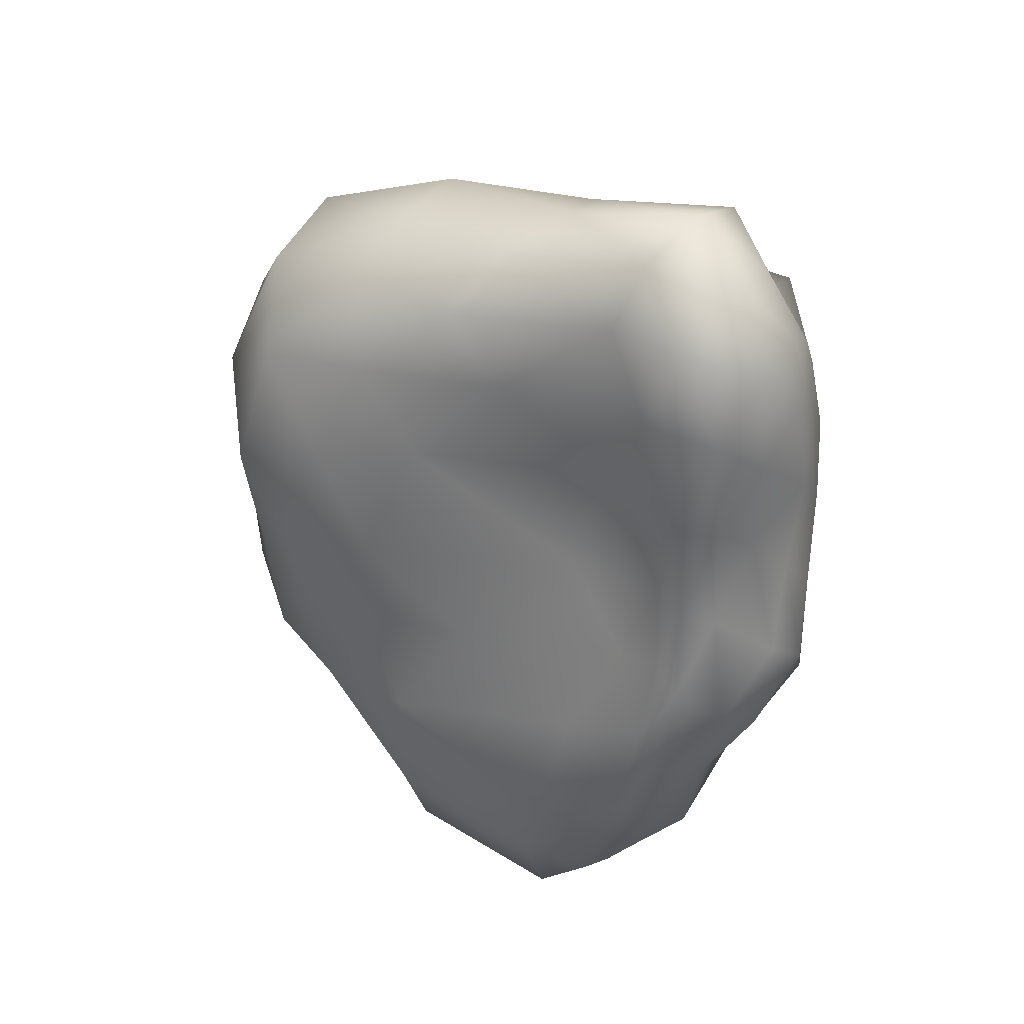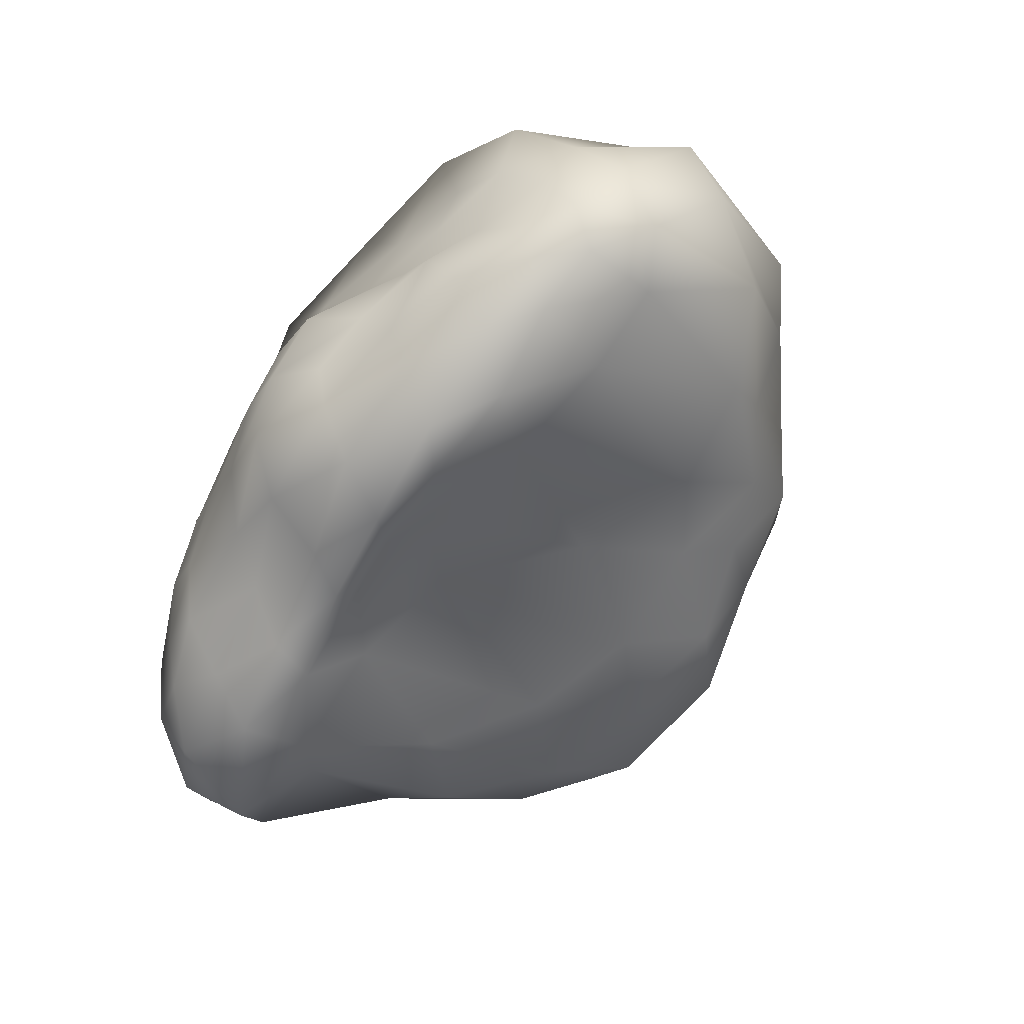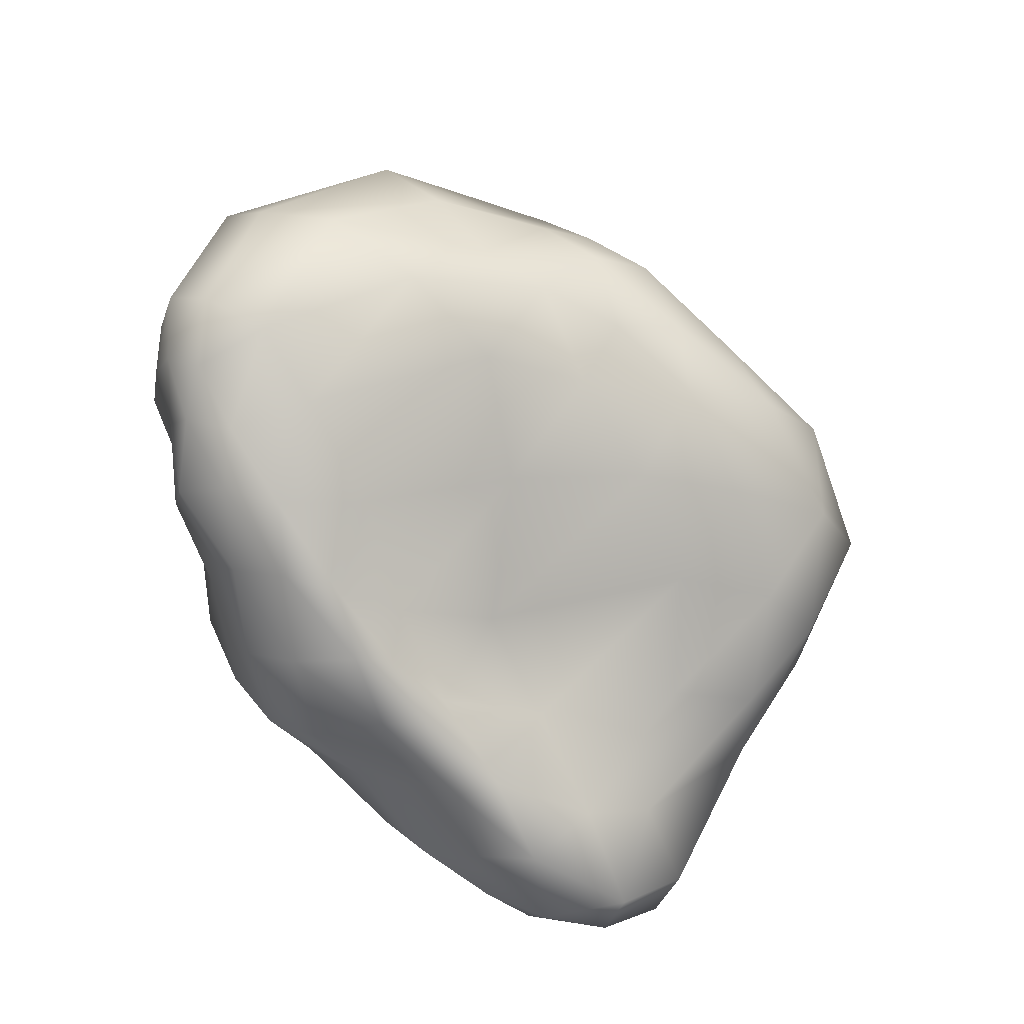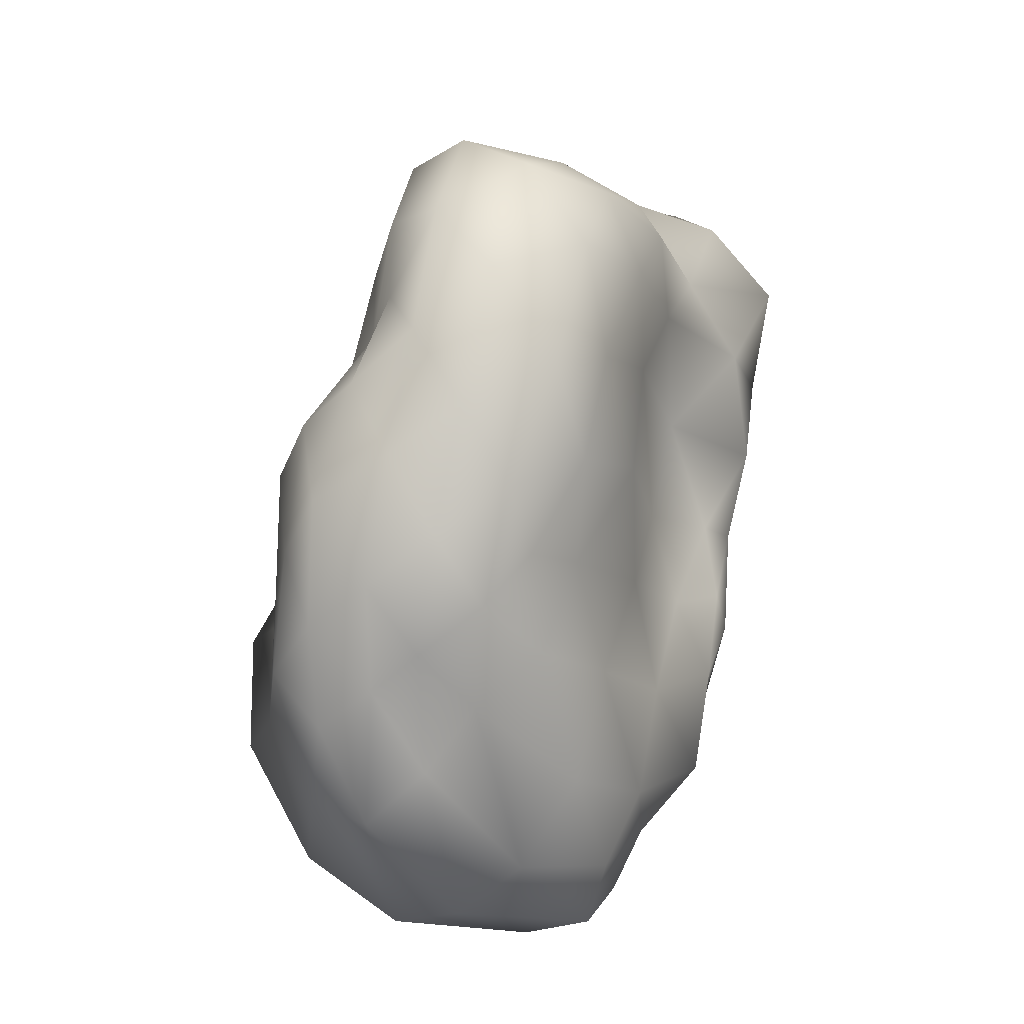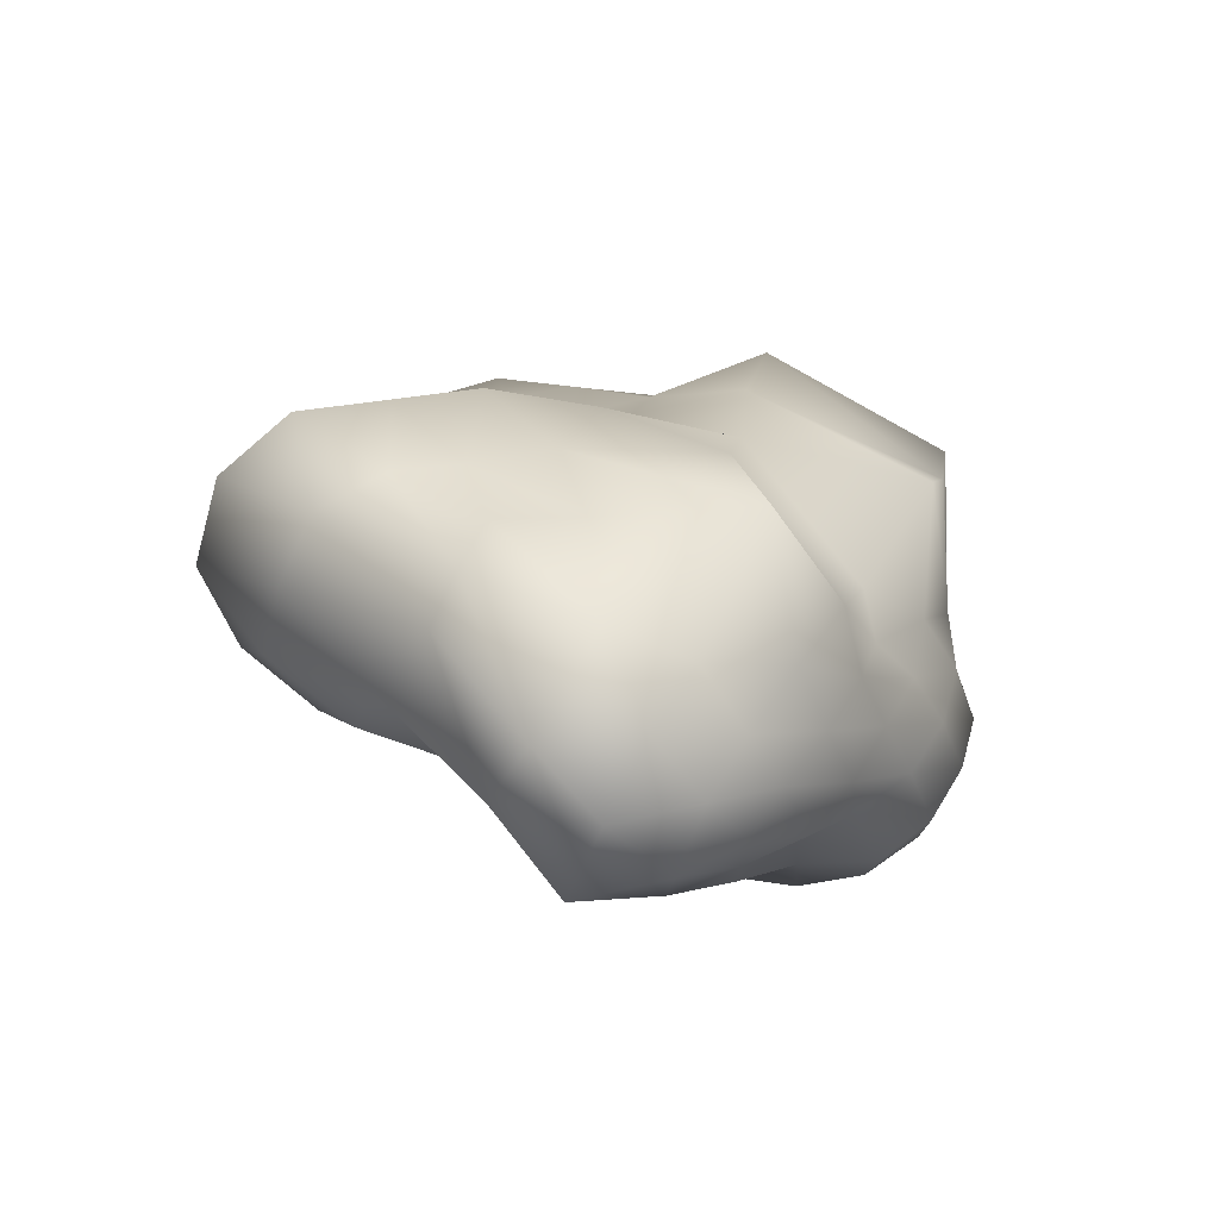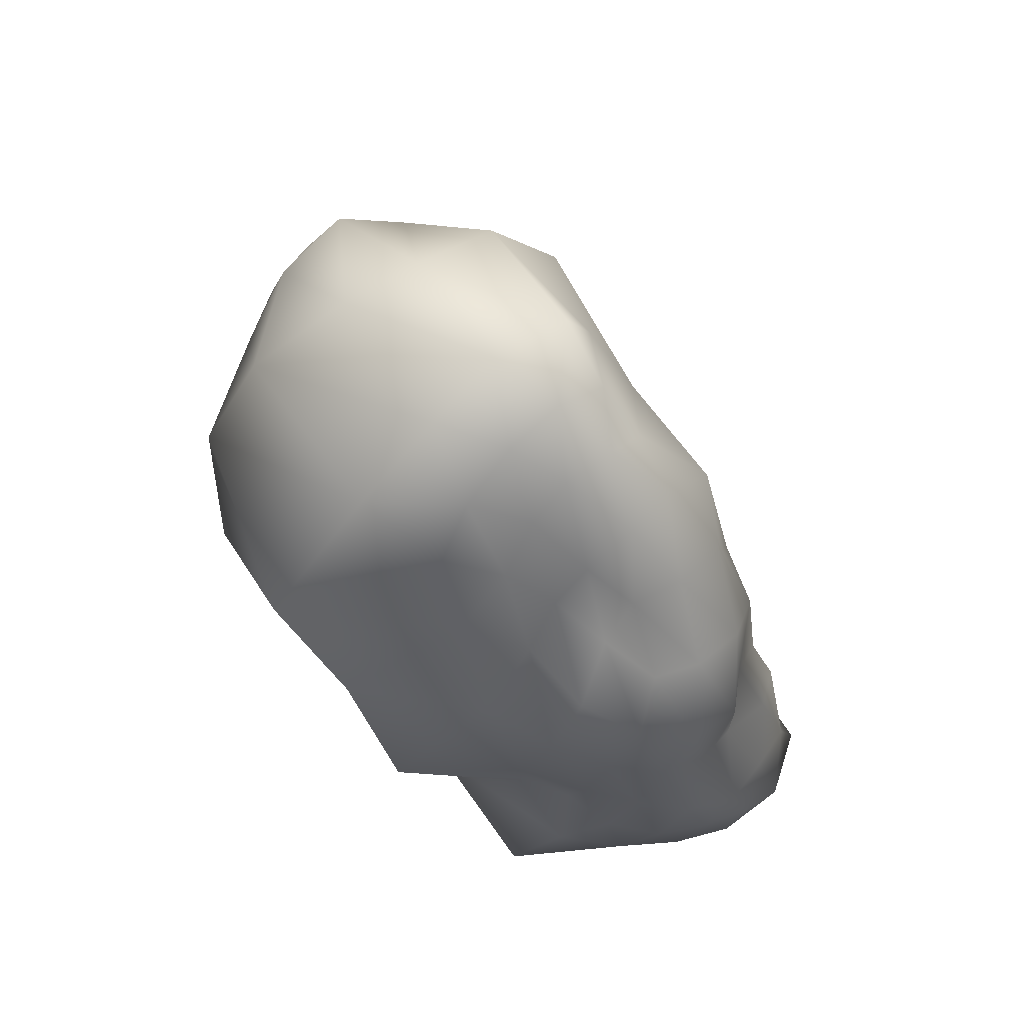
<metadata>
{"format":"obj","ext":"obj","renderer":"f3d","projection":"perspective","resolution":1024,"background":"white","views":[{"elev":-54.3,"azim":82.9,"up":"+Y"},{"elev":-63.9,"azim":-121.7,"up":"+Y"},{"elev":-73.3,"azim":-53.6,"up":"+Y"},{"elev":71.6,"azim":-78.4,"up":"+Z"},{"elev":-0.6,"azim":113.5,"up":"+Y"},{"elev":-34.1,"azim":-74.3,"up":"+Z"}]}
</metadata>
<code>
o Asteroid_3_Icosphere.004
v -0.01734 -1.318 -0.2094
v 2.934 -0.002047 2.212
v -1.05 0.5774 3.36
v -3.406 -0.8041 -0.01879
v -1.005 -0.6636 -1.557
v 2.764 -0.8216 -1.126
v 1.09 2.388 3.681
v -2.926 2.227 2.711
v -2.763 0.8385 -1.121
v 1.012 0.685 -1.593
v 3.341 1.648 0.8148
v -0.01353 2.752 1.625
v -0.8715 0.1618 2.793
v -0.6129 -0.4145 1.685
v -0.2702 -0.8933 0.07332
v 0.7011 -1.053 -0.1277
v 1.597 -0.4777 0.4195
v 2.311 -0.2268 1.638
v 2.144 0.1057 3.012
v 1.031 0.258 3.369
v -0.1164 0.2591 3.59
v 3.239 -1.082 -0.713
v 3.496 -1.276 0.08777
v 3.172 -0.3863 0.6866
v 0.7222 -1.329 -0.3412
v 1.549 -1.267 -0.5679
v 2.267 -1.075 -0.8721
v -2.749 -0.9748 -0.1112
v -1.967 -1.419 -0.09205
v -0.8922 -1.384 -0.1885
v -1.873 0.3046 3.013
v -2.804 -0.2353 2.088
v -3.31 -0.6725 0.6884
v -0.8627 -1.055 -1.394
v -0.6032 -1.385 -0.9794
v -0.2834 -1.479 -0.4433
v -3.058 -0.7872 -0.4518
v -2.534 -0.8272 -0.9542
v -1.703 -0.6355 -1.178
v -0.1118 -0.845 -1.734
v 0.941 -0.7205 -1.401
v 1.985 -0.8339 -1.354
v 3.685 1.249 0.9015
v 3.756 0.7887 1.112
v 3.479 0.3121 1.758
v 3.368 -0.5056 -1.018
v 3.766 -0.002332 -0.7348
v 3.978 0.8358 -0.4411
v 0.6311 2.041 4.142
v -0.00026 1.447 4.115
v -0.6109 0.8652 3.845
v 2.875 0.5844 3.112
v 2.603 1.338 3.948
v 1.872 2.094 4.119
v -3.658 1.63 2.289
v -4.142 0.6801 1.117
v -3.86 -0.6032 0.4107
v -1.702 0.9025 3.575
v -2.2 1.41 3.279
v -2.547 1.792 2.957
v -2.454 0.3459 -1.168
v -2.041 0.000376 -1.257
v -1.54 -0.3289 -1.436
v -3.611 -0.4425 -0.3045
v -3.533 -0.000217 -0.6088
v -3.275 0.459 -0.9376
v 1.609 0.4023 -1.664
v 2.174 -0.000163 -1.568
v 2.558 -0.4172 -1.346
v -0.5781 -0.4138 -1.878
v -0 0 -1.869
v 0.57 0.3883 -1.79
v 3.138 2.056 1.795
v 2.878 2.589 2.845
v 1.962 2.57 3.449
v 0.1173 2.541 3.771
v -1.062 2.635 3.695
v -2.121 2.47 3.241
v -3.485 2.232 1.914
v -3.823 2.304 0.5553
v -3.503 1.338 -0.8921
v -1.987 0.8891 -1.335
v -0.9872 0.9415 -1.636
v 0.1062 0.8792 -1.735
v 1.877 0.9808 -1.609
v 2.792 1.736 -1.323
v 3.147 1.653 0.05134
v 0.2766 2.902 2.12
v 0.5917 2.752 2.635
v 0.8674 2.54 3.097
v 2.692 2.128 1.336
v 1.988 2.814 1.52
v 0.9136 2.797 1.584
v -0.7602 3.094 1.953
v -1.625 2.996 2.3
v -2.476 2.783 2.603
v -0.7805 2.966 1.176
v -1.672 3.437 0.3322
v -2.499 2.502 -1.186
v 0.2791 2.71 0.8938
v 0.626 2.439 -0.2675
v 0.8586 1.134 -1.439
v 1.372 2.676 0.7187
v 2.389 2.25 0.635
v 1.756 2.223 -0.5897
v -0.5131 2.967 0.1091
v -0.1808 2.067 -1.732
v -1.417 2.171 -1.469
v -1.759 3.072 1.451
v -2.826 3.152 0.6294
v -2.778 2.839 1.771
v -0.534 3.18 2.623
v -1.41 2.888 3.007
v -0.2086 2.961 3.296
v 1.316 2.769 2.158
v 1.677 2.714 2.771
v 2.431 2.703 2.145
v 3.336 0.5355 -0.9477
v 3.077 -0.001162 -1.244
v 2.559 0.5135 -1.465
v -0.5104 0.4463 -1.847
v -1.141 -0.003117 -1.829
v -1.588 0.3642 -1.423
v -3.83 0.5987 -0.4214
v -4.041 -0.006021 -0.005144
v -4.285 1.287 0.6944
v -1.729 1.991 3.568
v -1.215 1.455 3.891
v -0.5454 2.032 3.914
v 2.952 2.068 3.517
v 3.317 1.126 2.713
v 3.497 1.722 2.279
v 1.118 0.004361 -1.711
v 1.641 -0.4272 -1.597
v 0.5005 -0.4106 -1.738
v -2.779 0.007345 -0.8806
v -2.399 -0.3832 -1.197
v -3.067 -0.3744 -0.7216
v -3.123 1.168 2.587
v -3.677 0.1315 1.764
v -2.448 0.8257 2.709
v 1.309 1.424 4.343
v 0.5734 0.6779 4.142
v 1.899 0.6426 3.938
v 4.305 -0.05503 0.001994
v 3.957 -0.5103 0.5175
v 3.891 -0.656 -0.41
v 1.281 -0.9242 -0.9718
v 0.4926 -1.21 -0.7257
v 0.1953 -1.187 -1.357
v -1.623 -1.062 -0.9599
v -1.326 -1.379 -0.493
v -2.344 -1.12 -0.495
v -2.499 -0.8734 0.6439
v -1.363 -0.8532 0.4683
v -1.726 -0.2907 2.222
v 2.547 -1.297 -0.3593
v 2.571 -1.025 0.3156
v 1.634 -1.36 -0.1451
v 0.2031 -0.1933 2.741
v 0.4564 -0.453 0.6493
v 1.368 -0.08887 2.408
f 1 16 15
f 2 18 24
f 1 15 30
f 1 30 36
f 1 36 25
f 2 24 45
f 3 21 51
f 4 33 57
f 5 39 63
f 6 42 69
f 2 45 52
f 3 51 58
f 4 57 64
f 5 63 70
f 6 69 46
f 7 75 90
f 8 78 96
f 9 81 99
f 10 84 102
f 11 87 91
f 93 100 12
f 92 103 93
f 91 104 92
f 93 103 100
f 103 101 100
f 92 104 103
f 104 105 103
f 103 105 101
f 105 102 101
f 91 87 104
f 87 86 104
f 104 86 105
f 86 85 105
f 105 85 102
f 85 10 102
f 100 97 12
f 101 106 100
f 102 107 101
f 100 106 97
f 106 98 97
f 101 107 106
f 107 108 106
f 106 108 98
f 108 99 98
f 102 84 107
f 84 83 107
f 107 83 108
f 83 82 108
f 108 82 99
f 82 9 99
f 97 94 12
f 98 109 97
f 99 110 98
f 97 109 94
f 109 95 94
f 98 110 109
f 110 111 109
f 109 111 95
f 111 96 95
f 99 81 110
f 81 80 110
f 110 80 111
f 80 79 111
f 111 79 96
f 79 8 96
f 94 88 12
f 95 112 94
f 96 113 95
f 94 112 88
f 112 89 88
f 95 113 112
f 113 114 112
f 112 114 89
f 114 90 89
f 96 78 113
f 78 77 113
f 113 77 114
f 77 76 114
f 114 76 90
f 76 7 90
f 88 93 12
f 89 115 88
f 90 116 89
f 88 115 93
f 115 92 93
f 89 116 115
f 116 117 115
f 115 117 92
f 117 91 92
f 90 75 116
f 75 74 116
f 116 74 117
f 74 73 117
f 117 73 91
f 73 11 91
f 48 87 11
f 47 118 48
f 46 119 47
f 48 118 87
f 118 86 87
f 47 119 118
f 119 120 118
f 118 120 86
f 120 85 86
f 46 69 119
f 69 68 119
f 119 68 120
f 68 67 120
f 120 67 85
f 67 10 85
f 72 84 10
f 71 121 72
f 70 122 71
f 72 121 84
f 121 83 84
f 71 122 121
f 122 123 121
f 121 123 83
f 123 82 83
f 70 63 122
f 63 62 122
f 122 62 123
f 62 61 123
f 123 61 82
f 61 9 82
f 66 81 9
f 65 124 66
f 64 125 65
f 66 124 81
f 124 80 81
f 65 125 124
f 125 126 124
f 124 126 80
f 126 79 80
f 64 57 125
f 57 56 125
f 125 56 126
f 56 55 126
f 126 55 79
f 55 8 79
f 60 78 8
f 59 127 60
f 58 128 59
f 60 127 78
f 127 77 78
f 59 128 127
f 128 129 127
f 127 129 77
f 129 76 77
f 58 51 128
f 51 50 128
f 128 50 129
f 50 49 129
f 129 49 76
f 49 7 76
f 54 75 7
f 53 130 54
f 52 131 53
f 54 130 75
f 130 74 75
f 53 131 130
f 131 132 130
f 130 132 74
f 132 73 74
f 52 45 131
f 45 44 131
f 131 44 132
f 44 43 132
f 132 43 73
f 43 11 73
f 67 72 10
f 68 133 67
f 69 134 68
f 67 133 72
f 133 71 72
f 68 134 133
f 134 135 133
f 133 135 71
f 135 70 71
f 69 42 134
f 42 41 134
f 134 41 135
f 41 40 135
f 135 40 70
f 40 5 70
f 61 66 9
f 62 136 61
f 63 137 62
f 61 136 66
f 136 65 66
f 62 137 136
f 137 138 136
f 136 138 65
f 138 64 65
f 63 39 137
f 39 38 137
f 137 38 138
f 38 37 138
f 138 37 64
f 37 4 64
f 55 60 8
f 56 139 55
f 57 140 56
f 55 139 60
f 139 59 60
f 56 140 139
f 140 141 139
f 139 141 59
f 141 58 59
f 57 33 140
f 33 32 140
f 140 32 141
f 32 31 141
f 141 31 58
f 31 3 58
f 49 54 7
f 50 142 49
f 51 143 50
f 49 142 54
f 142 53 54
f 50 143 142
f 143 144 142
f 142 144 53
f 144 52 53
f 51 21 143
f 21 20 143
f 143 20 144
f 20 19 144
f 144 19 52
f 19 2 52
f 43 48 11
f 44 145 43
f 45 146 44
f 43 145 48
f 145 47 48
f 44 146 145
f 146 147 145
f 145 147 47
f 147 46 47
f 45 24 146
f 24 23 146
f 146 23 147
f 23 22 147
f 147 22 46
f 22 6 46
f 27 42 6
f 26 148 27
f 25 149 26
f 27 148 42
f 148 41 42
f 26 149 148
f 149 150 148
f 148 150 41
f 150 40 41
f 25 36 149
f 36 35 149
f 149 35 150
f 35 34 150
f 150 34 40
f 34 5 40
f 34 39 5
f 35 151 34
f 36 152 35
f 34 151 39
f 151 38 39
f 35 152 151
f 152 153 151
f 151 153 38
f 153 37 38
f 36 30 152
f 30 29 152
f 152 29 153
f 29 28 153
f 153 28 37
f 28 4 37
f 28 33 4
f 29 154 28
f 30 155 29
f 28 154 33
f 154 32 33
f 29 155 154
f 155 156 154
f 154 156 32
f 156 31 32
f 30 15 155
f 15 14 155
f 155 14 156
f 14 13 156
f 156 13 31
f 13 3 31
f 22 27 6
f 23 157 22
f 24 158 23
f 22 157 27
f 157 26 27
f 23 158 157
f 158 159 157
f 157 159 26
f 159 25 26
f 24 18 158
f 18 17 158
f 158 17 159
f 17 16 159
f 159 16 25
f 16 1 25
f 13 21 3
f 14 160 13
f 15 161 14
f 13 160 21
f 160 20 21
f 14 161 160
f 161 162 160
f 160 162 20
f 162 19 20
f 15 16 161
f 16 17 161
f 161 17 162
f 17 18 162
f 162 18 19
f 18 2 19

</code>
